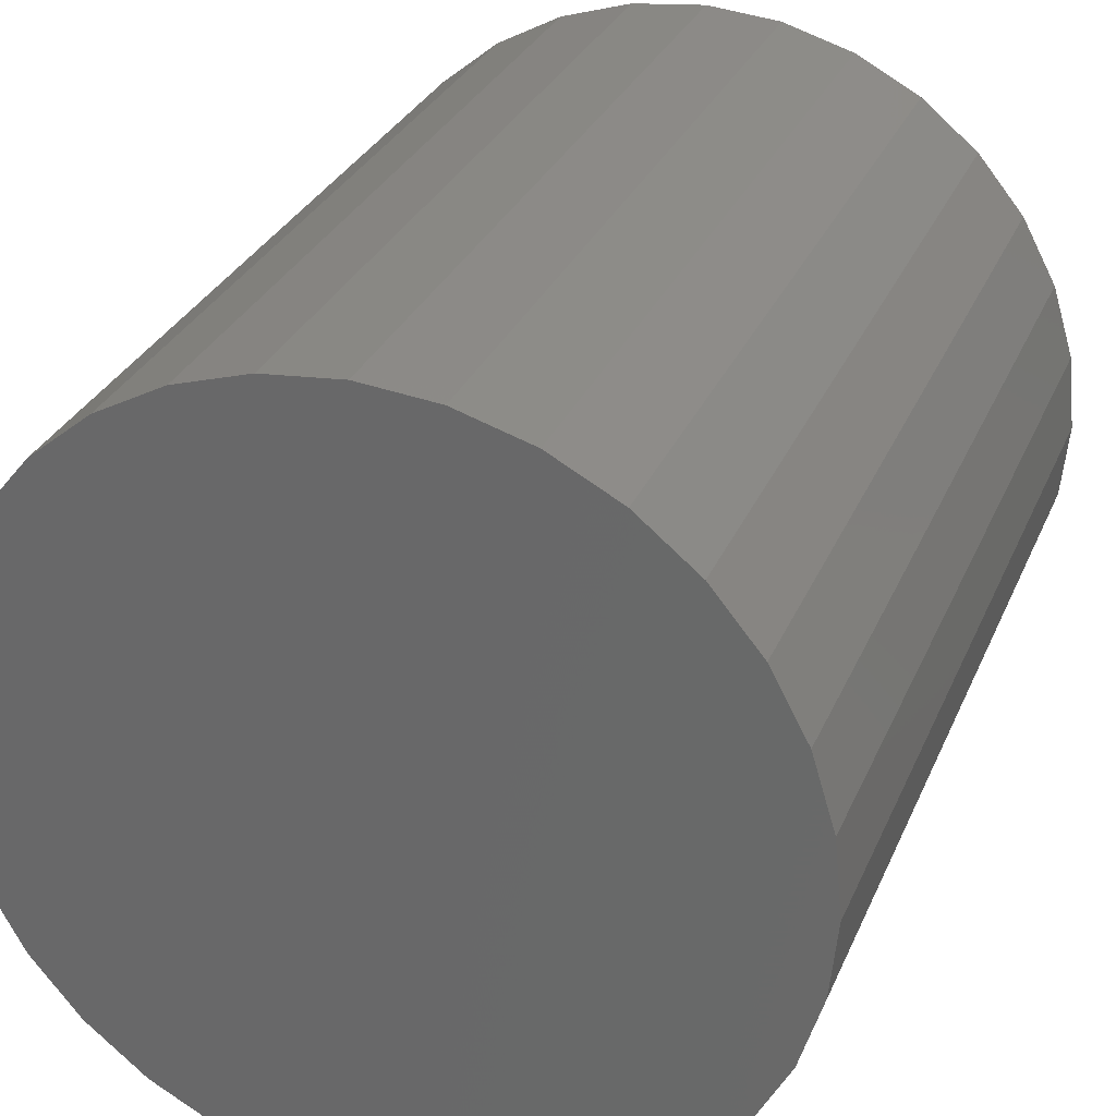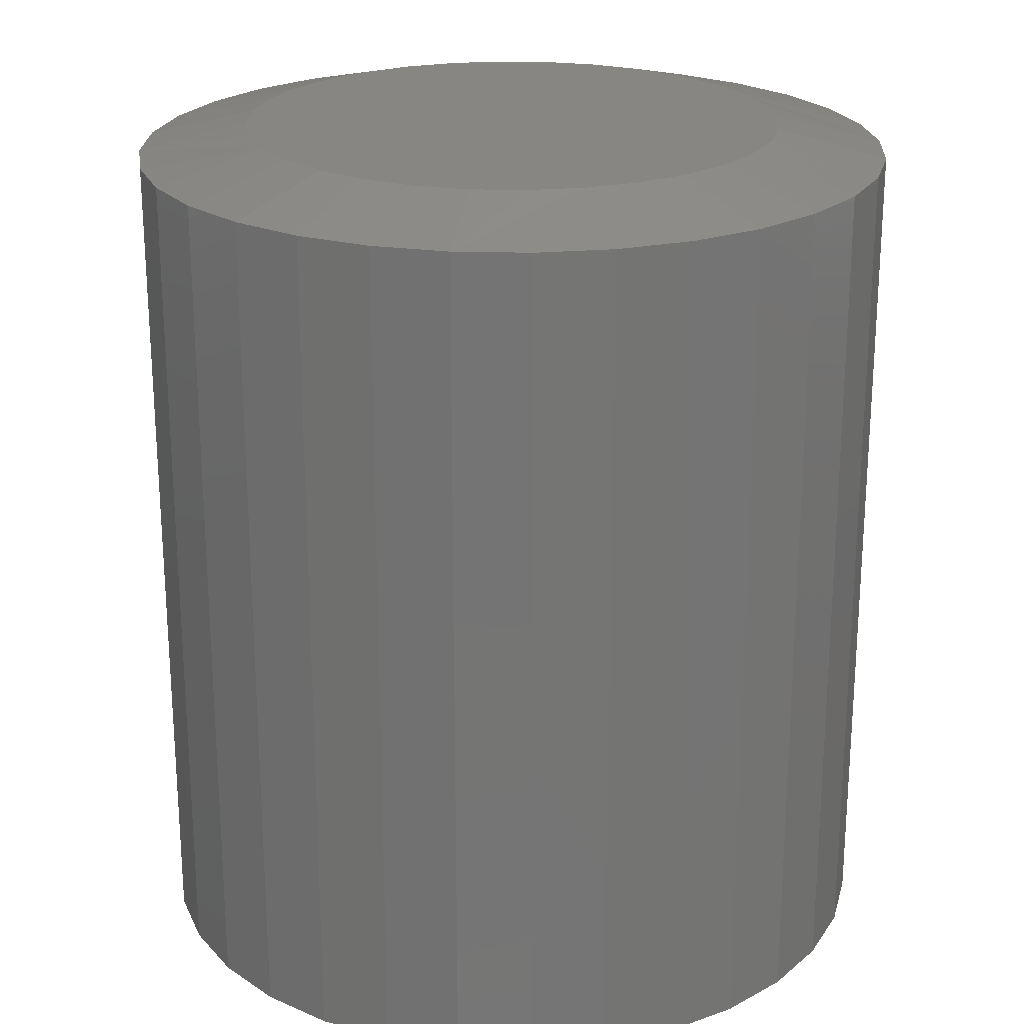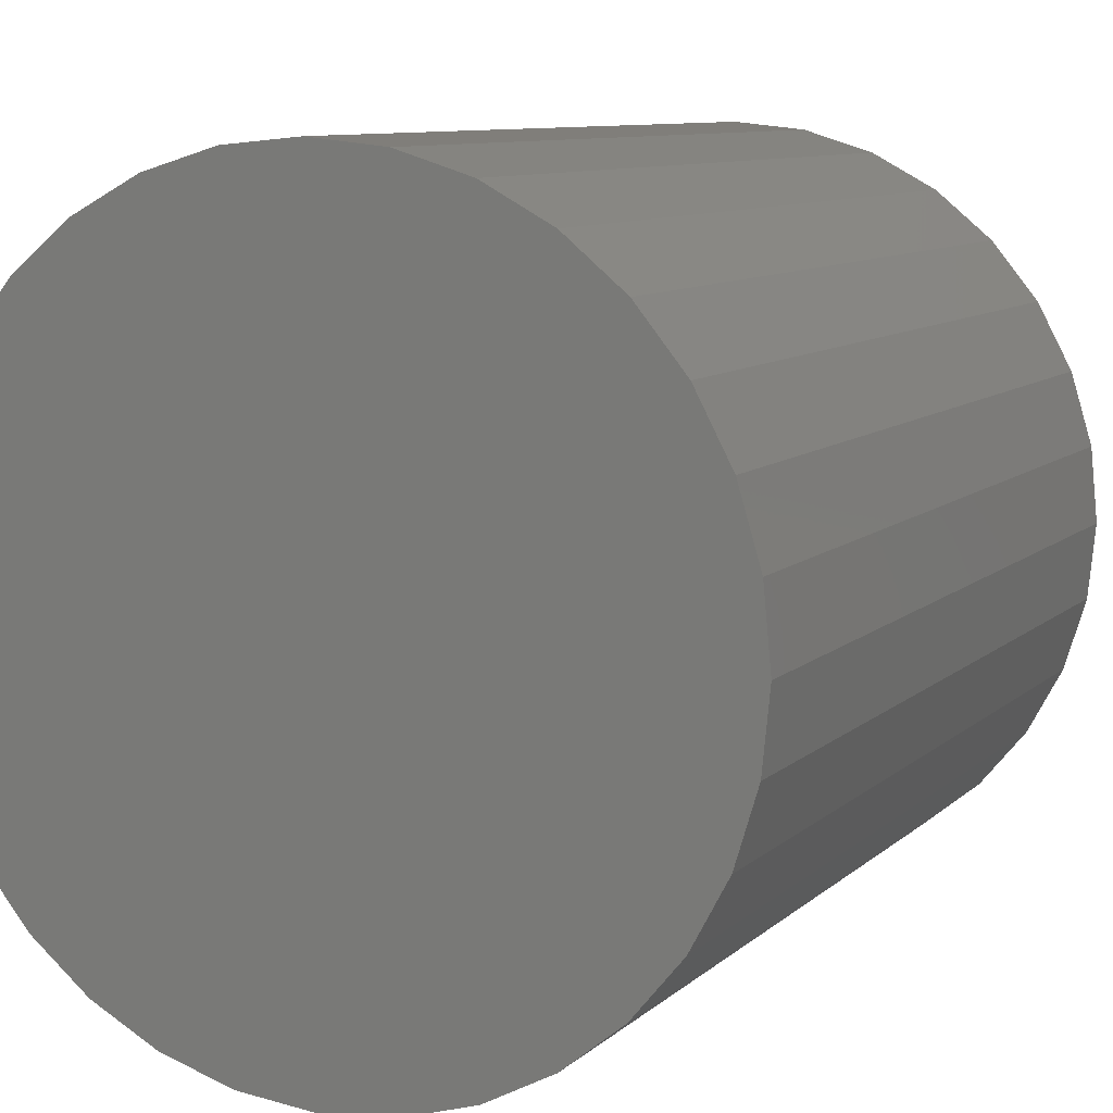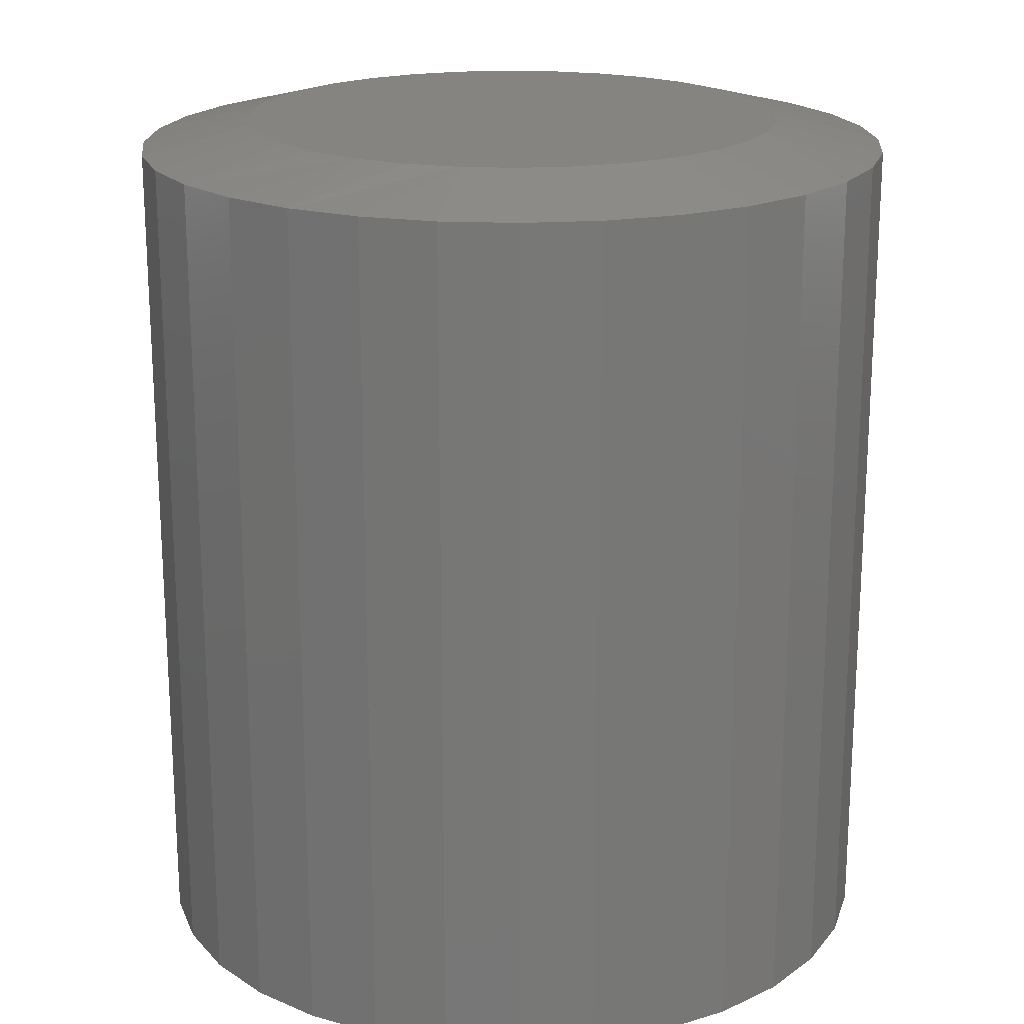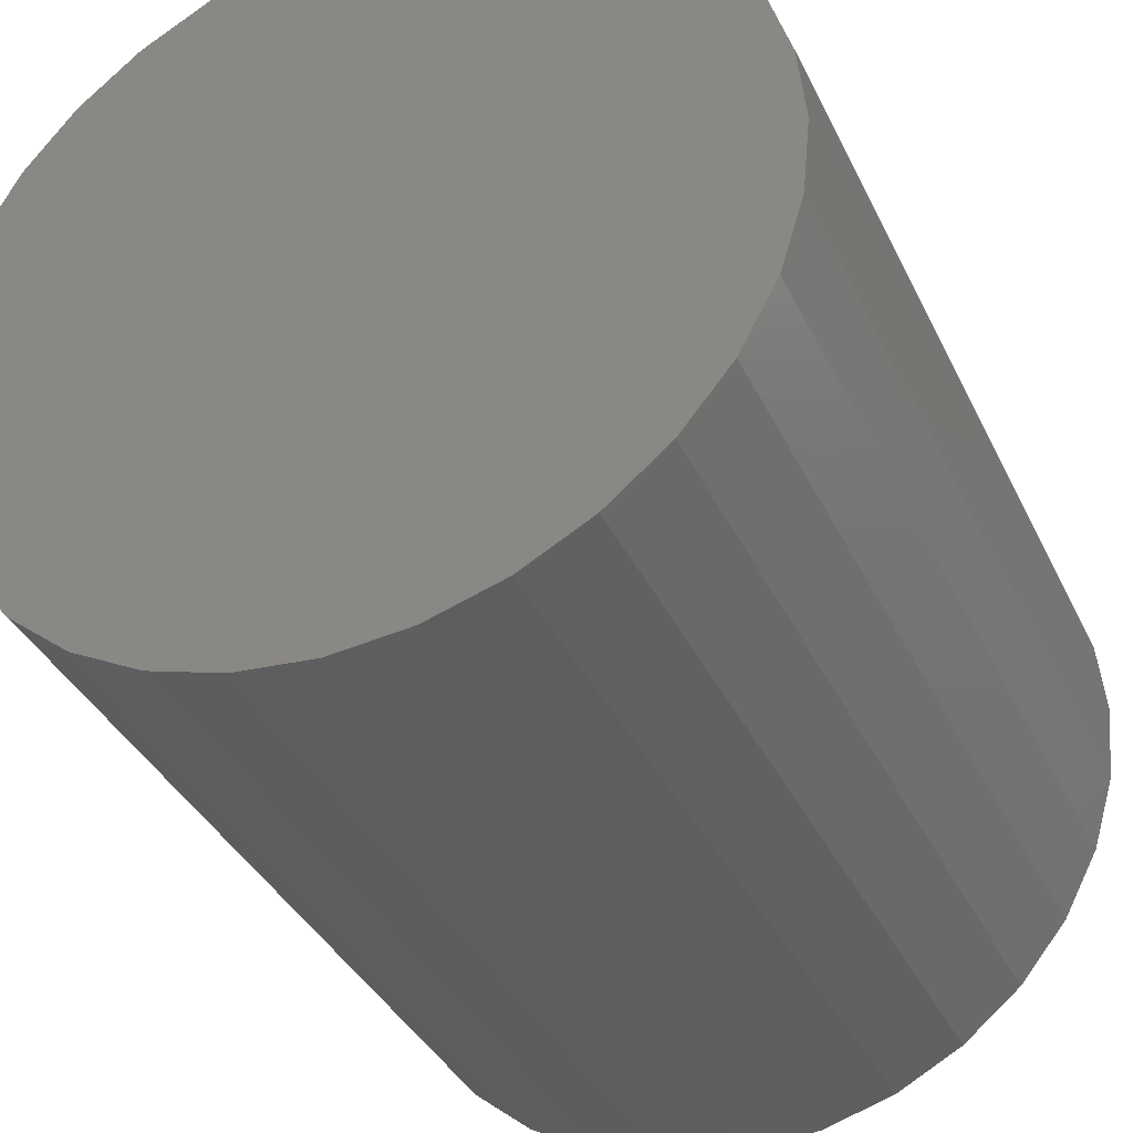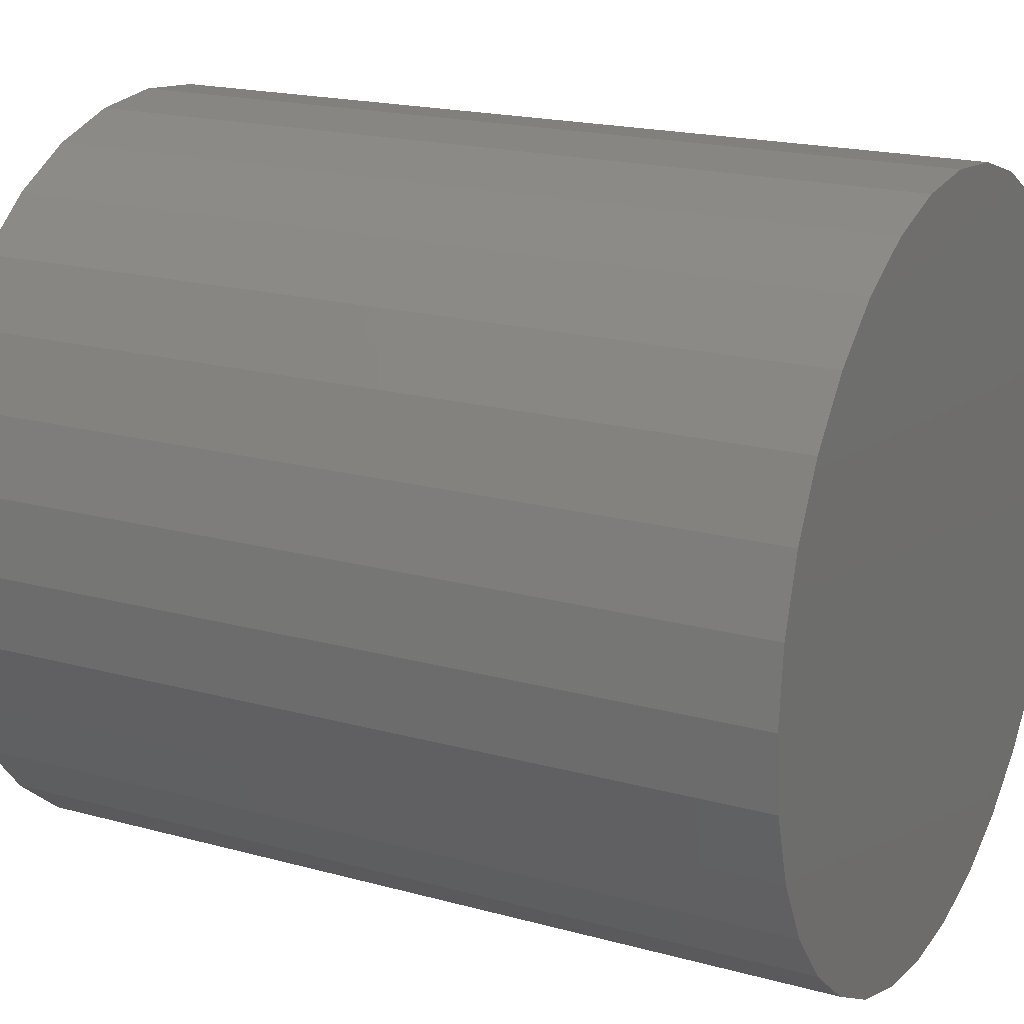
<metadata>
{"format":"stl","ext":"stl","renderer":"f3d","projection":"perspective","resolution":1024,"background":"white","views":[{"elev":29.8,"azim":20.0,"up":"+Z"},{"elev":22.8,"azim":75.8,"up":"+Y"},{"elev":9.1,"azim":25.8,"up":"+Z"},{"elev":19.6,"azim":-57.4,"up":"+Y"},{"elev":-36.9,"azim":23.2,"up":"+Z"},{"elev":18.9,"azim":-62.4,"up":"+Z"}]}
</metadata>
<code>
# stl→obj: 96 verts, 188 faces
v -0.0004934 1.819e-17 0.2339
v 0.04513 2.072e-17 0.2294
v -0.04612 1.565e-17 0.2294
v -0.09 1.322e-17 0.2161
v 0.08901 2.316e-17 0.2161
v 0.04513 2.072e-17 -0.2294
v -0.04612 1.565e-17 -0.2294
v 0.08901 2.316e-17 -0.2161
v -0.0004934 1.819e-17 -0.2339
v -0.09 1.322e-17 -0.2161
v -0.1304 1.097e-17 -0.1945
v 0.1294 2.54e-17 -0.1945
v -0.1659 9.007e-18 -0.1654
v 0.1649 2.737e-17 -0.1654
v -0.195 7.392e-18 -0.1299
v 0.194 2.898e-17 -0.1299
v -0.2166 6.192e-18 -0.0895
v 0.2156 3.018e-17 -0.0895
v -0.2299 5.454e-18 -0.04563
v 0.2289 3.092e-17 -0.04563
v -0.2344 5.204e-18 9.735e-08
v 0.2334 3.117e-17 -6.851e-17
v -0.2299 5.454e-18 0.04563
v 0.2289 3.092e-17 0.04563
v -0.2166 6.192e-18 0.0895
v 0.2156 3.018e-17 0.0895
v -0.195 7.392e-18 0.1299
v 0.194 2.898e-17 0.1299
v -0.1659 9.007e-18 0.1654
v 0.1649 2.737e-17 0.1654
v -0.1304 1.097e-17 0.1945
v 0.1294 2.54e-17 0.1945
v 0.3271 -0.02344 -1.204e-16
v 0.3271 -0.75 -4.012e-17
v 0.3208 -0.02344 -0.06392
v 0.3208 -0.75 -0.06392
v 0.3022 -0.02344 -0.1254
v 0.3022 -0.75 -0.1254
v 0.2719 -0.02344 -0.182
v 0.2719 -0.75 -0.182
v 0.2312 -0.02344 -0.2317
v 0.2312 -0.75 -0.2317
v 0.1815 -0.02344 -0.2724
v 0.1815 -0.75 -0.2724
v 0.1249 -0.02344 -0.3027
v 0.1249 -0.75 -0.3027
v 0.06342 -0.02344 -0.3213
v 0.06342 -0.75 -0.3213
v -0.0004934 -0.02344 -0.3276
v -0.0004934 -0.75 -0.3276
v -0.06441 -0.02344 -0.3213
v -0.06441 -0.75 -0.3213
v -0.1259 -0.02344 -0.3027
v -0.1259 -0.75 -0.3027
v -0.1825 -0.02344 -0.2724
v -0.1825 -0.75 -0.2724
v -0.2322 -0.02344 -0.2317
v -0.2322 -0.75 -0.2317
v -0.2729 -0.02344 -0.182
v -0.2729 -0.75 -0.182
v -0.3032 -0.02344 -0.1254
v -0.3032 -0.75 -0.1254
v -0.3218 -0.02344 -0.06392
v -0.3218 -0.75 -0.06392
v -0.3281 -0.02344 4.012e-17
v -0.3281 -0.75 4.012e-17
v -0.3218 -0.02344 0.06392
v -0.3218 -0.75 0.06392
v -0.3032 -0.02344 0.1254
v -0.3032 -0.75 0.1254
v -0.2729 -0.02344 0.182
v -0.2729 -0.75 0.182
v -0.2322 -0.02344 0.2317
v -0.2322 -0.75 0.2317
v -0.1825 -0.02344 0.2724
v -0.1825 -0.75 0.2724
v -0.1259 -0.02344 0.3027
v -0.1259 -0.75 0.3027
v -0.06441 -0.02344 0.3213
v -0.06441 -0.75 0.3213
v -0.0004934 -0.02344 0.3276
v -0.0004934 -0.75 0.3276
v 0.06342 -0.02344 0.3213
v 0.06342 -0.75 0.3213
v 0.1249 -0.02344 0.3027
v 0.1249 -0.75 0.3027
v 0.1815 -0.02344 0.2724
v 0.1815 -0.75 0.2724
v 0.2312 -0.02344 0.2317
v 0.2312 -0.75 0.2317
v 0.2719 -0.02344 0.182
v 0.2719 -0.75 0.182
v 0.3022 -0.02344 0.1254
v 0.3022 -0.75 0.1254
v 0.3208 -0.02344 0.06392
v 0.3208 -0.75 0.06392
f 1 2 3
f 4 3 2
f 5 4 2
f 6 7 8
f 9 7 6
f 7 10 8
f 8 10 11
f 8 11 12
f 12 11 13
f 12 13 14
f 14 13 15
f 14 15 16
f 16 15 17
f 16 17 18
f 18 17 19
f 18 19 20
f 20 19 21
f 20 21 22
f 22 21 23
f 22 23 24
f 24 23 25
f 24 25 26
f 26 25 27
f 26 27 28
f 28 27 29
f 28 29 30
f 30 29 31
f 30 31 32
f 32 31 4
f 32 4 5
f 33 34 35
f 35 34 36
f 35 36 37
f 37 36 38
f 37 38 39
f 39 38 40
f 39 40 41
f 41 40 42
f 41 42 43
f 43 42 44
f 43 44 45
f 45 44 46
f 45 46 47
f 47 46 48
f 47 48 49
f 49 48 50
f 49 50 51
f 51 50 52
f 51 52 53
f 53 52 54
f 53 54 55
f 55 54 56
f 55 56 57
f 57 56 58
f 57 58 59
f 59 58 60
f 59 60 61
f 61 60 62
f 61 62 63
f 63 62 64
f 63 64 65
f 65 64 66
f 65 66 67
f 67 66 68
f 67 68 69
f 69 68 70
f 69 70 71
f 71 70 72
f 71 72 73
f 73 72 74
f 73 74 75
f 75 74 76
f 75 76 77
f 77 76 78
f 77 78 79
f 79 78 80
f 79 80 81
f 81 80 82
f 81 82 83
f 83 82 84
f 83 84 85
f 85 84 86
f 85 86 87
f 87 86 88
f 87 88 89
f 89 88 90
f 89 90 91
f 91 90 92
f 91 92 93
f 93 92 94
f 93 94 95
f 95 94 96
f 95 96 33
f 33 96 34
f 17 61 19
f 13 57 15
f 7 47 49
f 10 53 11
f 6 47 9
f 47 7 9
f 12 43 8
f 16 39 14
f 33 35 18
f 33 18 20
f 33 20 22
f 21 19 61
f 21 61 63
f 21 63 65
f 61 17 59
f 59 17 15
f 59 15 57
f 57 13 55
f 55 13 11
f 55 11 53
f 53 10 51
f 51 10 7
f 51 7 49
f 47 6 45
f 45 6 8
f 45 8 43
f 43 12 41
f 41 12 14
f 41 14 39
f 39 16 37
f 37 16 18
f 37 18 35
f 26 93 24
f 30 89 28
f 2 79 81
f 5 85 32
f 3 79 1
f 79 2 1
f 31 75 4
f 27 71 29
f 65 67 25
f 65 25 23
f 65 23 21
f 22 24 93
f 22 93 95
f 22 95 33
f 93 26 91
f 91 26 28
f 91 28 89
f 89 30 87
f 87 30 32
f 87 32 85
f 85 5 83
f 83 5 2
f 83 2 81
f 79 3 77
f 77 3 4
f 77 4 75
f 75 31 73
f 73 31 29
f 73 29 71
f 71 27 69
f 69 27 25
f 69 25 67
f 80 84 82
f 84 80 86
f 86 80 78
f 86 78 88
f 88 78 76
f 88 76 90
f 90 76 74
f 90 74 92
f 92 74 72
f 92 72 94
f 94 72 70
f 94 70 96
f 96 70 68
f 96 68 34
f 34 68 66
f 34 66 36
f 36 66 64
f 36 64 38
f 38 64 62
f 38 62 40
f 40 62 60
f 40 60 42
f 42 60 58
f 42 58 44
f 44 58 56
f 44 56 46
f 46 56 54
f 46 54 48
f 48 54 52
f 48 52 50

</code>
